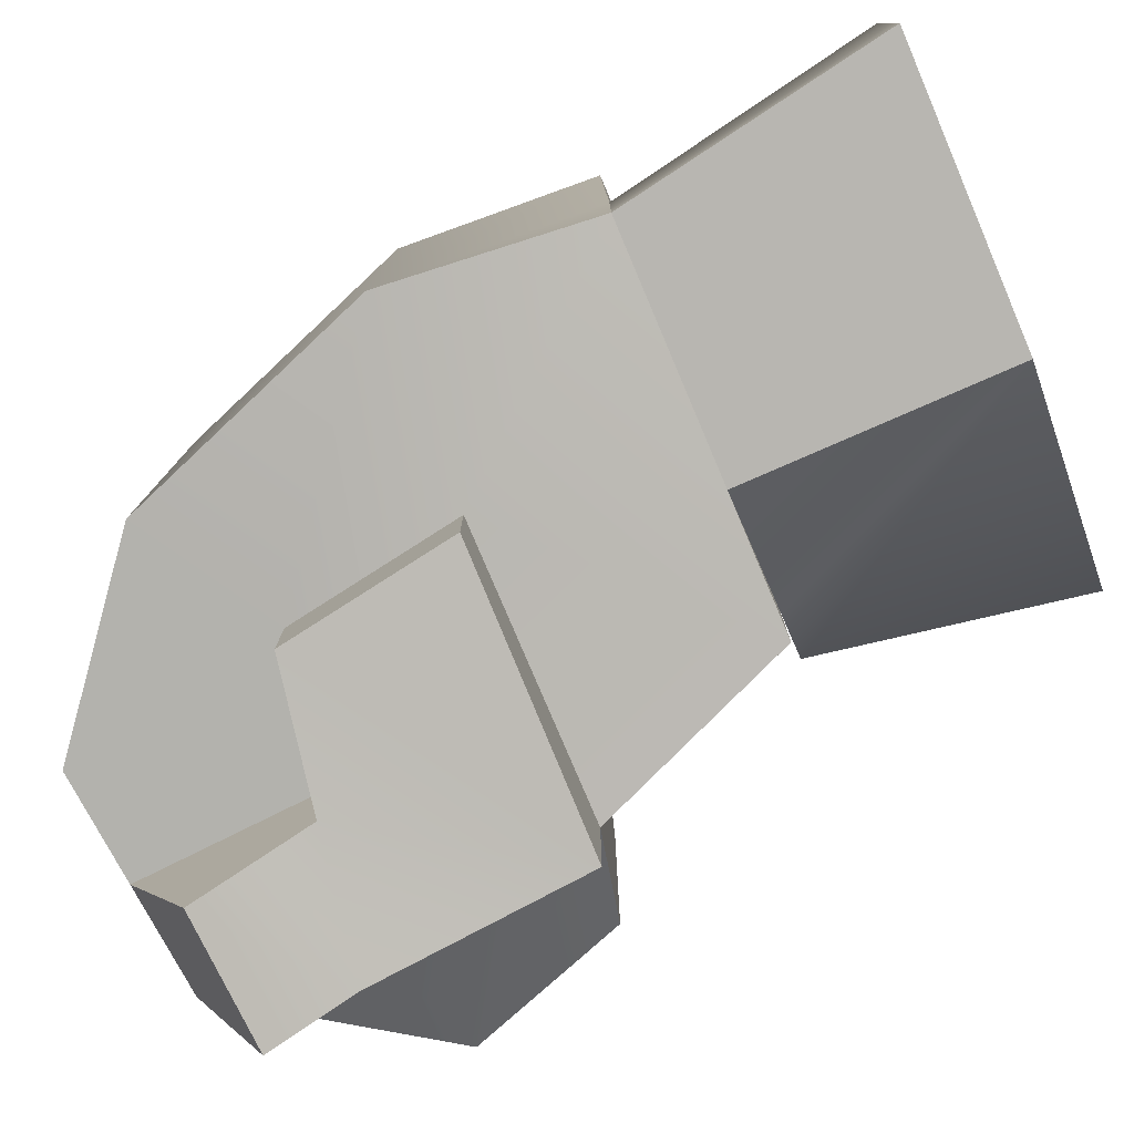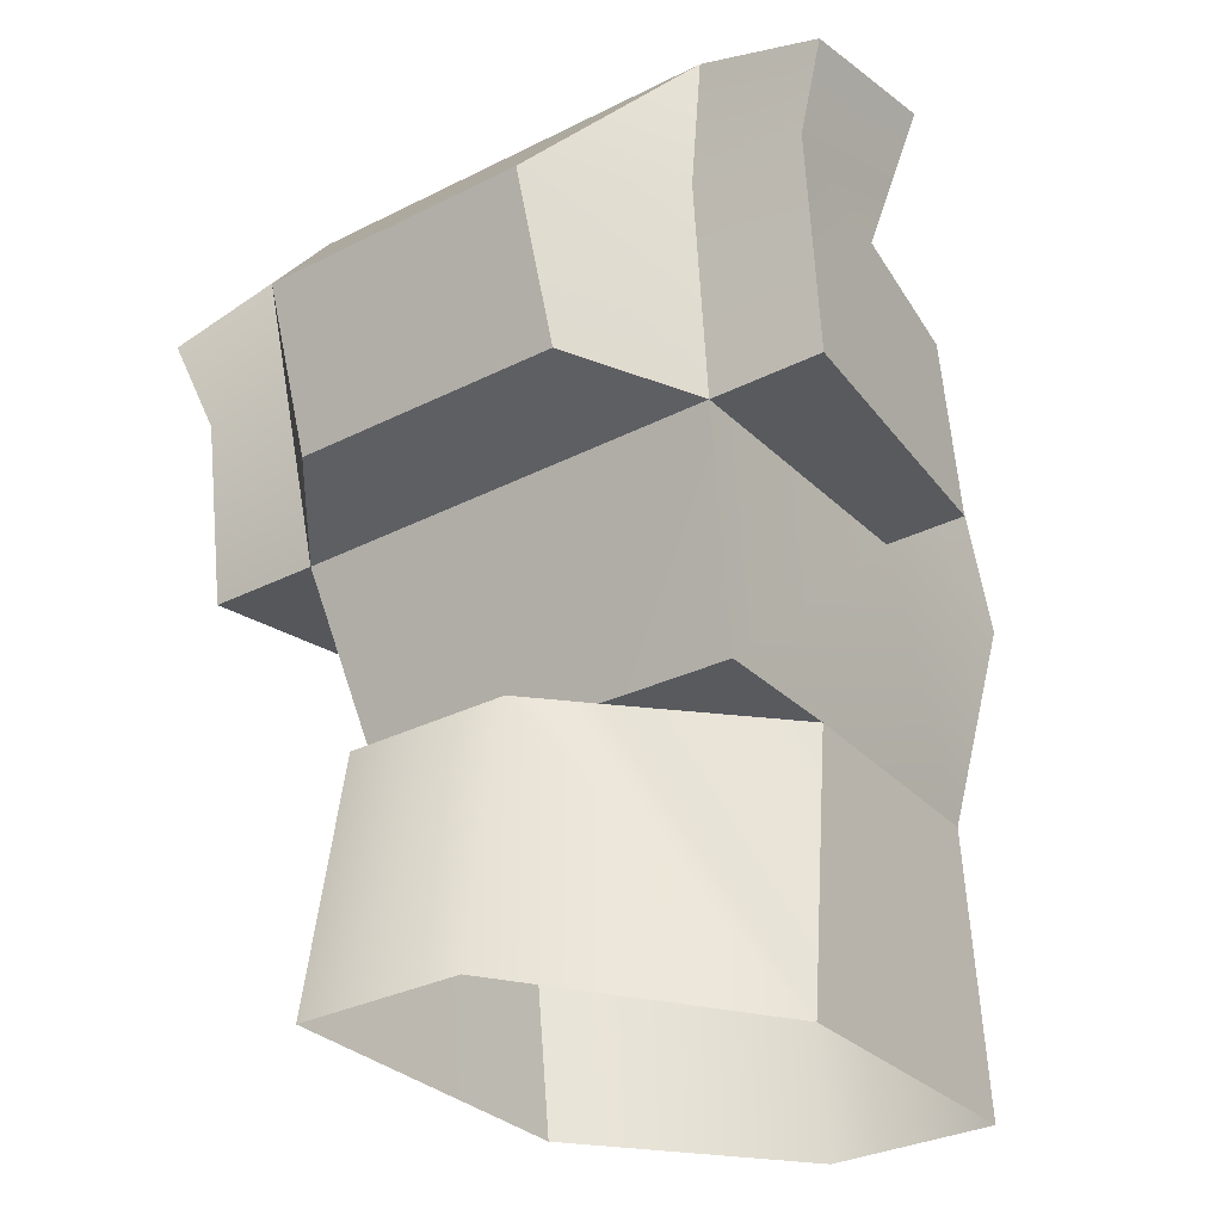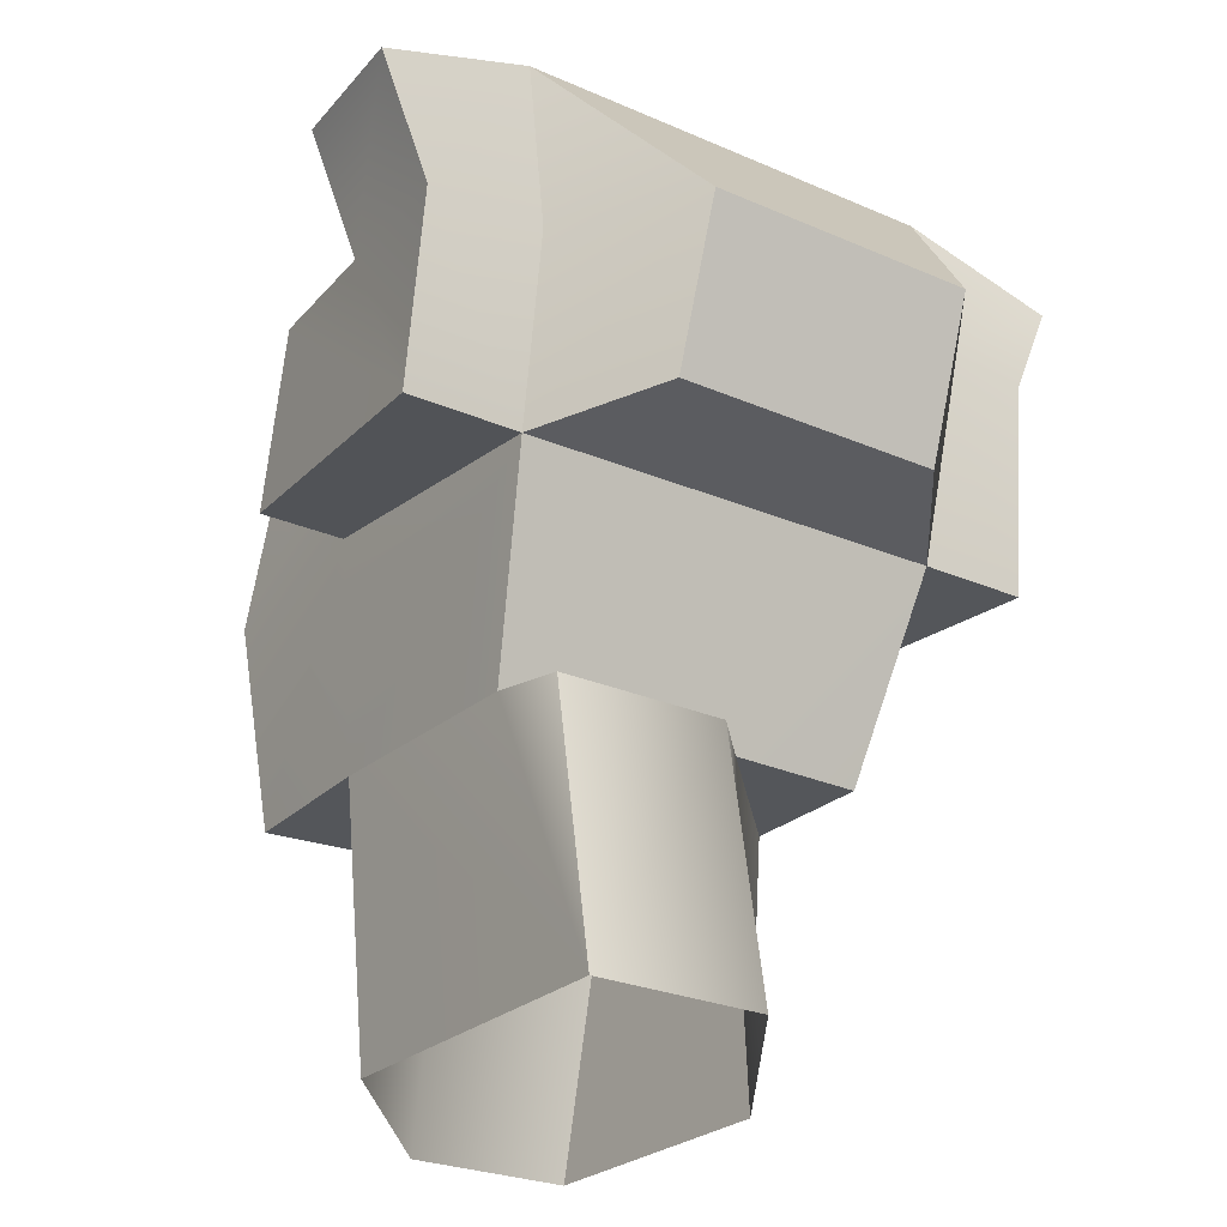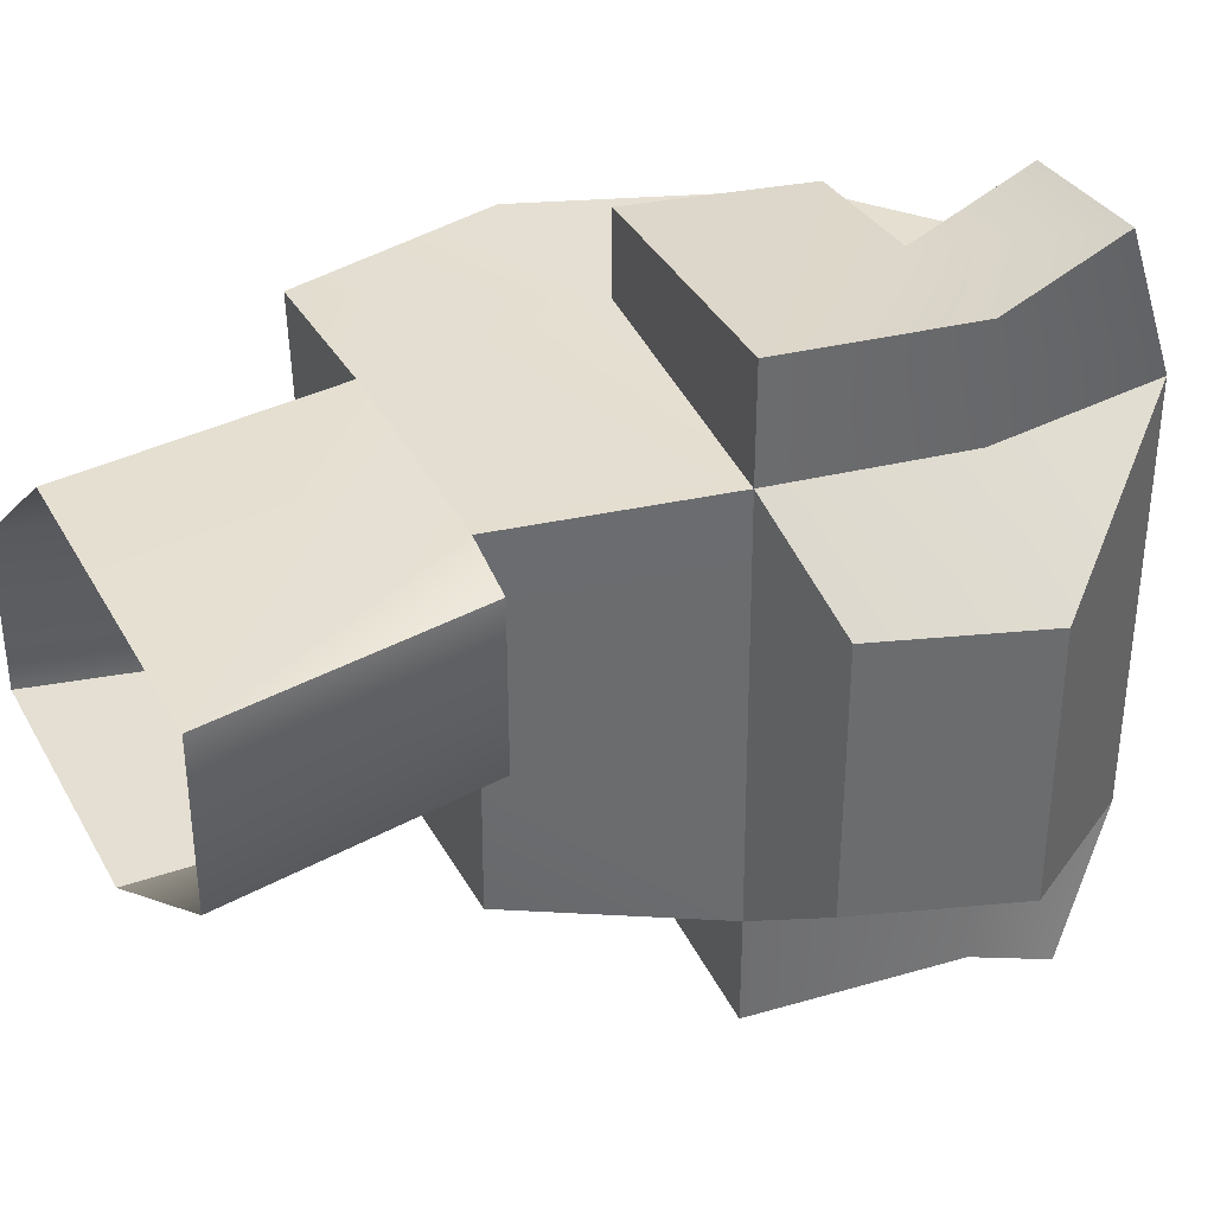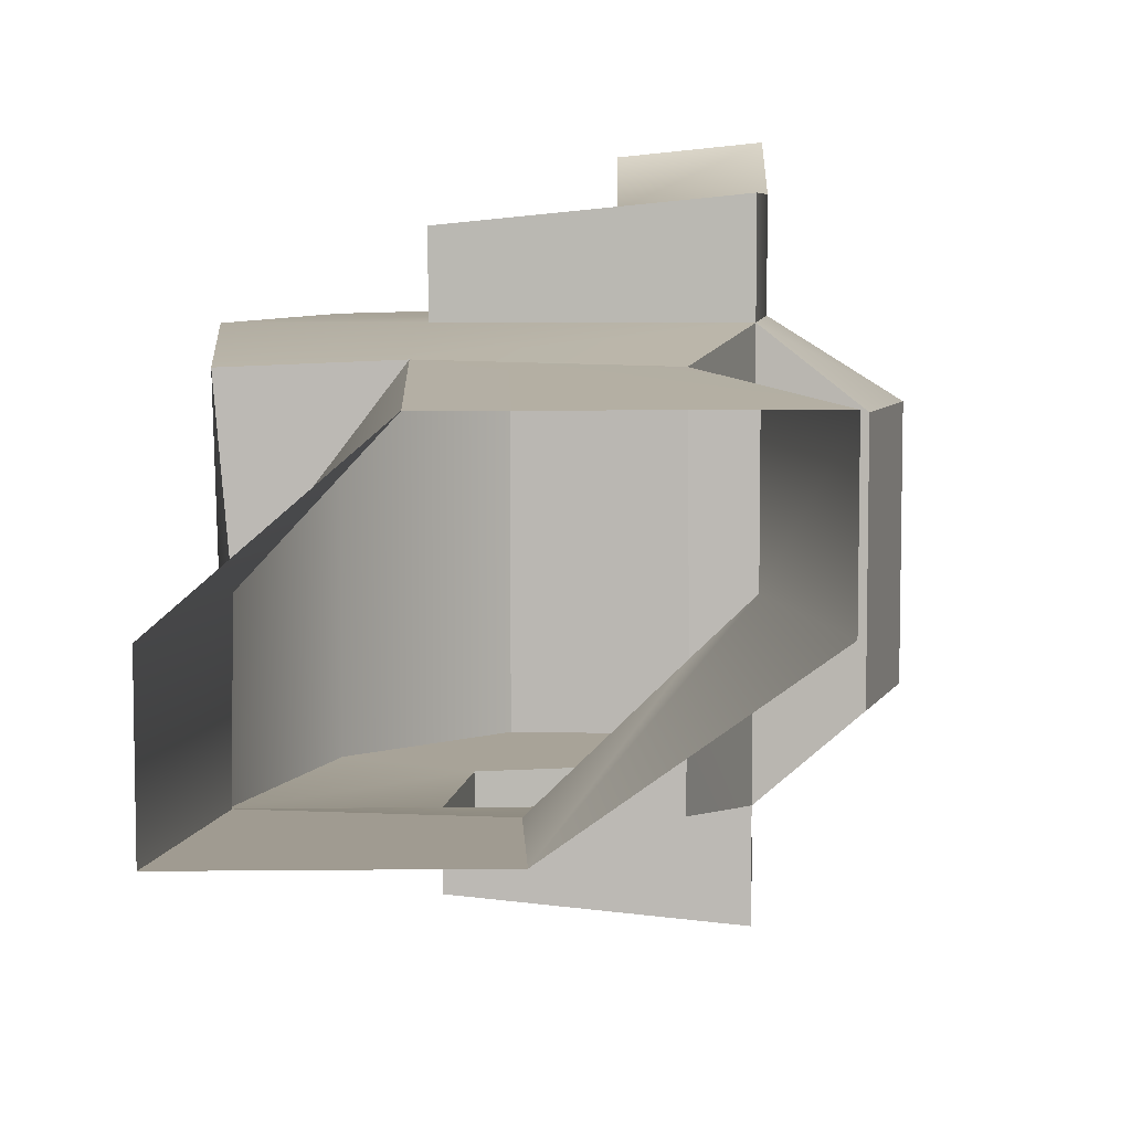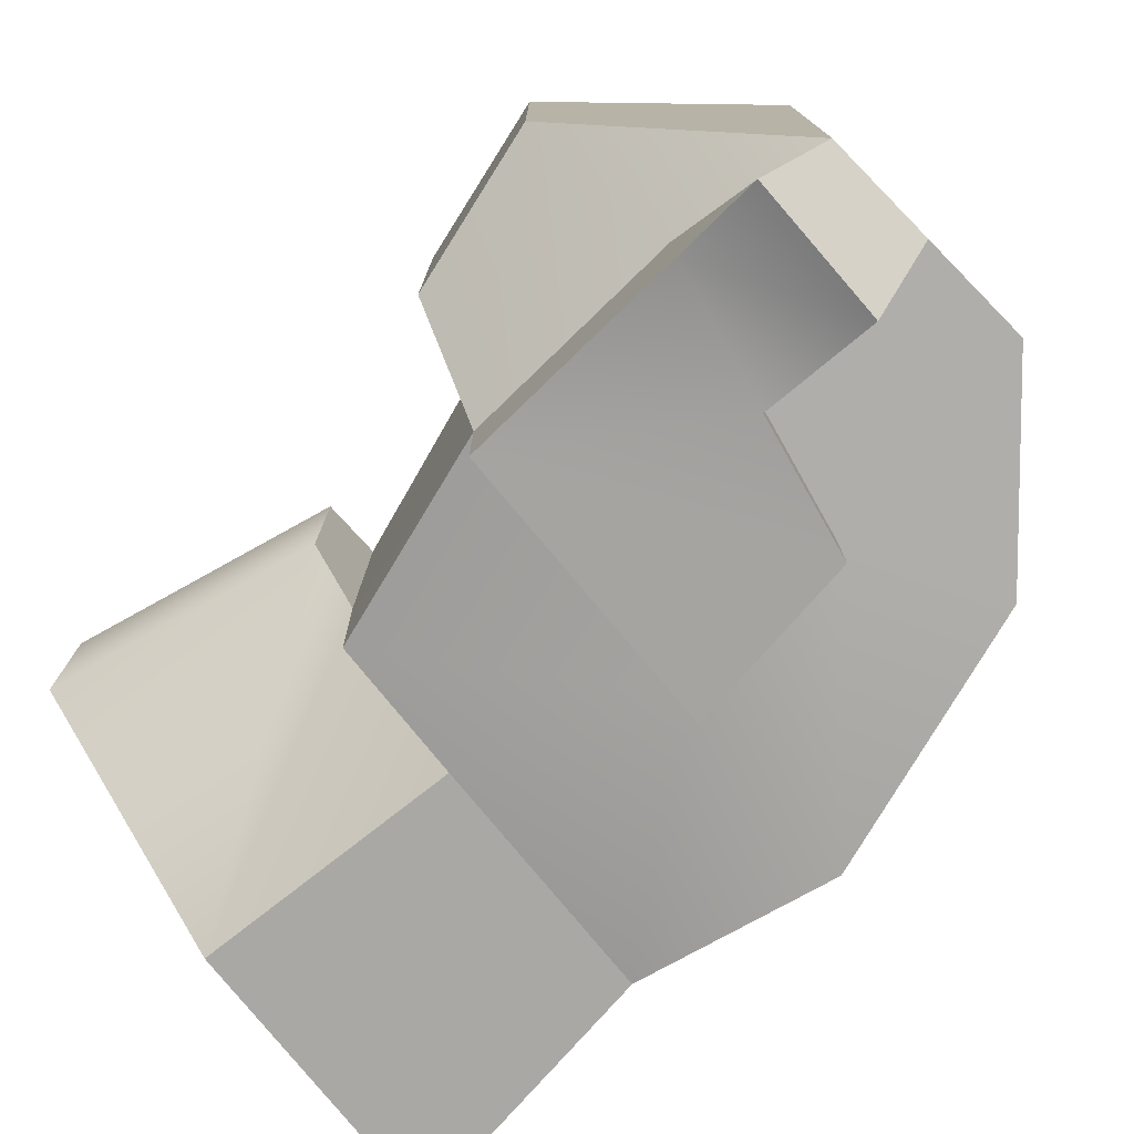
<metadata>
{"format":"obj","ext":"obj","renderer":"f3d","projection":"perspective","resolution":1024,"background":"white","views":[{"elev":-79.4,"azim":-67.0,"up":"+Z"},{"elev":-30.7,"azim":126.2,"up":"+Y"},{"elev":-25.6,"azim":54.8,"up":"+Y"},{"elev":36.8,"azim":64.2,"up":"+Z"},{"elev":6.9,"azim":-1.7,"up":"+Z"},{"elev":-77.6,"azim":129.0,"up":"+Z"}]}
</metadata>
<code>
g default
v 11.21 15.96 -11.21
v -11.32 15.96 -10.68
v 15.67 27.94 -13.14
v -12.62 27.94 -13.14
v 15.67 27.72 12.93
v -12.62 27.94 12.93
v 11.21 15.96 11.21
v -12.04 15.96 11.21
v 15.85 49.52 -13.14
v -7.139 42.81 -13.14
v -7.139 42.81 12.93
v 15.85 49.52 12.93
v 22 29.46 -8.248
v 22 29.46 8.039
v 25.18 38.75 -8.248
v 25.18 38.75 8.039
v 2.885 50.77 -13.14
v 2.885 50.77 12.93
v 16.81 40.74 -13.14
v 17.32 38.73 12.93
v -1.053 27.94 -13.14
v 0.6452 38.02 -13.14
v -1.696 29.15 12.93
v 0.4312 39.4 12.93
v 15.67 27.94 -19.82
v -1.053 27.94 -17.92
v 0.6452 38.02 -17.92
v 16.81 40.74 -19.82
v -1.696 29.15 18.03
v 0.4312 39.4 18.03
v 15.67 27.72 19.76
v 17.32 38.73 19.76
v 8.878 39.07 12.93
v 8.878 39.07 18.89
v 9.367 50.14 12.93
v 9.177 45.7 21.96
v 17.62 45.36 22.82
v 3.093 0 -10.15
v -14.16 0 -10.15
v 3.067 15.96 -11.21
v 14.8 15.96 10.15
v -2.389 15.96 11.59
v 17.61 0 10.15
v -2.375 0 10.15
v -14.16 0 -0
v 17.61 0 0
v 14.8 15.96 0
v -11.14 15.96 0.1326
v 11.35 15.96 -3.25
v 8.726 39.38 -18.87
v 8.726 39.38 -13.14
v 9.367 50.14 -13.14
v 9.349 45.97 -22.24
v 17.43 45.71 -21.5
g pCube3
f 21 40 2
f 9 52 18 35
f 8 23 6
f 4 48 8 6
f 3 49 1
f 25 50 28
f 4 6 11 10
f 11 24 18
f 14 13 15 16
f 5 3 13 14
f 3 19 15 13
f 9 12 16 15
f 12 20 16
f 10 11 18 17
f 15 19 9
f 6 23 24 11
f 16 20 5 14
f 21 2 4
f 22 21 4 10
f 5 23 42 7
f 34 31 32
f 10 17 22
f 3 21 26 25
f 21 22 27 26
f 53 52 9 54
f 19 3 25 28
f 24 23 29 30
f 23 5 31 29
f 5 20 32 31
f 12 35 36 37
f 18 24 33 35
f 34 33 24 30
f 30 29 31 34
f 33 34 36 35
f 34 32 37 36
f 32 20 12 37
f 38 39 2 40
f 43 7 42 44
f 48 45 44 42
f 43 46 47 41
f 47 46 38 49
f 39 45 48 2
f 2 48 4
f 7 49 3 5
f 49 7 41 47
f 42 23 8
f 48 42 8
f 49 38 40
f 1 40 21 3
f 49 40 1
f 41 7 43
f 9 35 12
f 25 26 27 50
f 22 51 50 27
f 22 17 52 51
f 18 52 17
f 50 51 52 53
f 19 28 54 9
f 28 50 53 54

</code>
